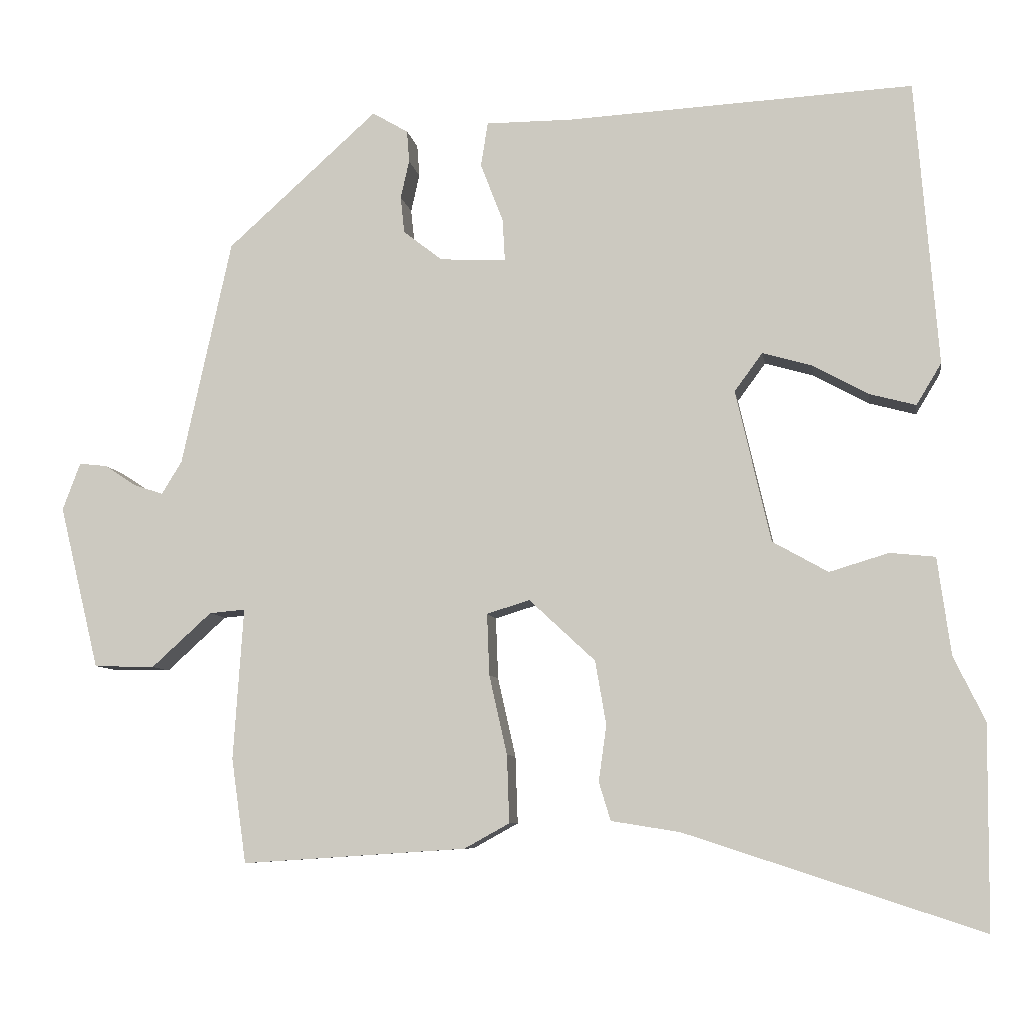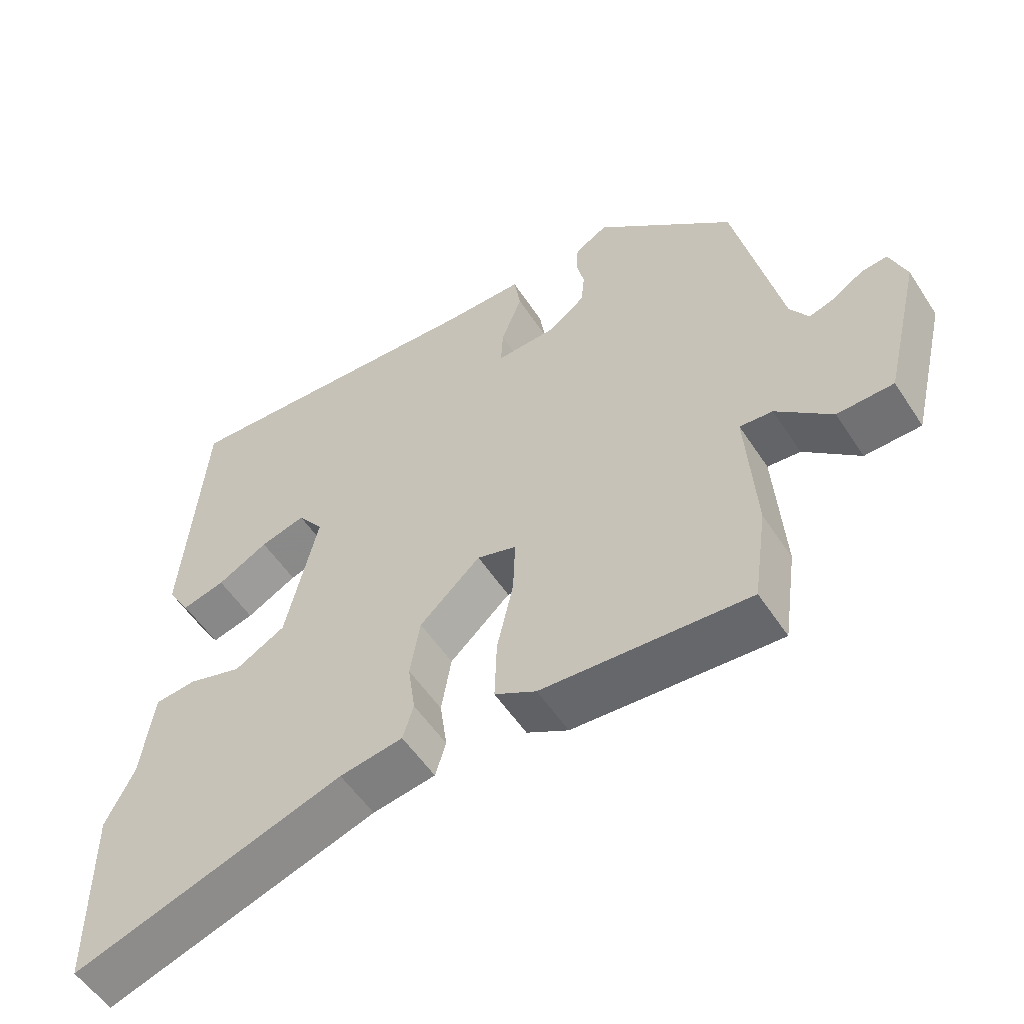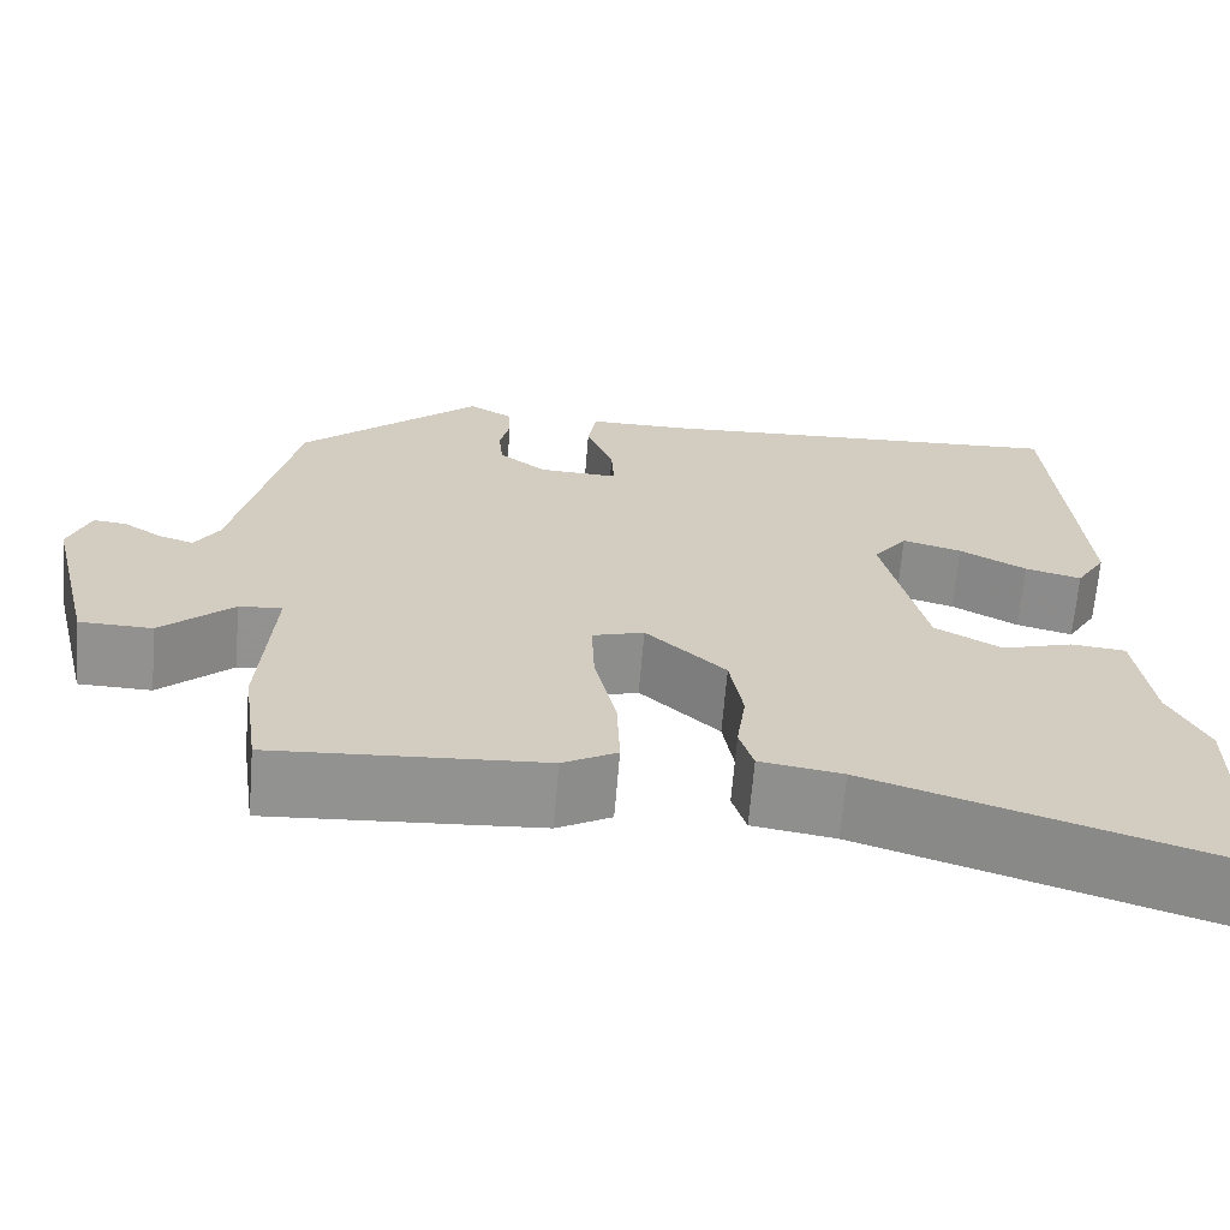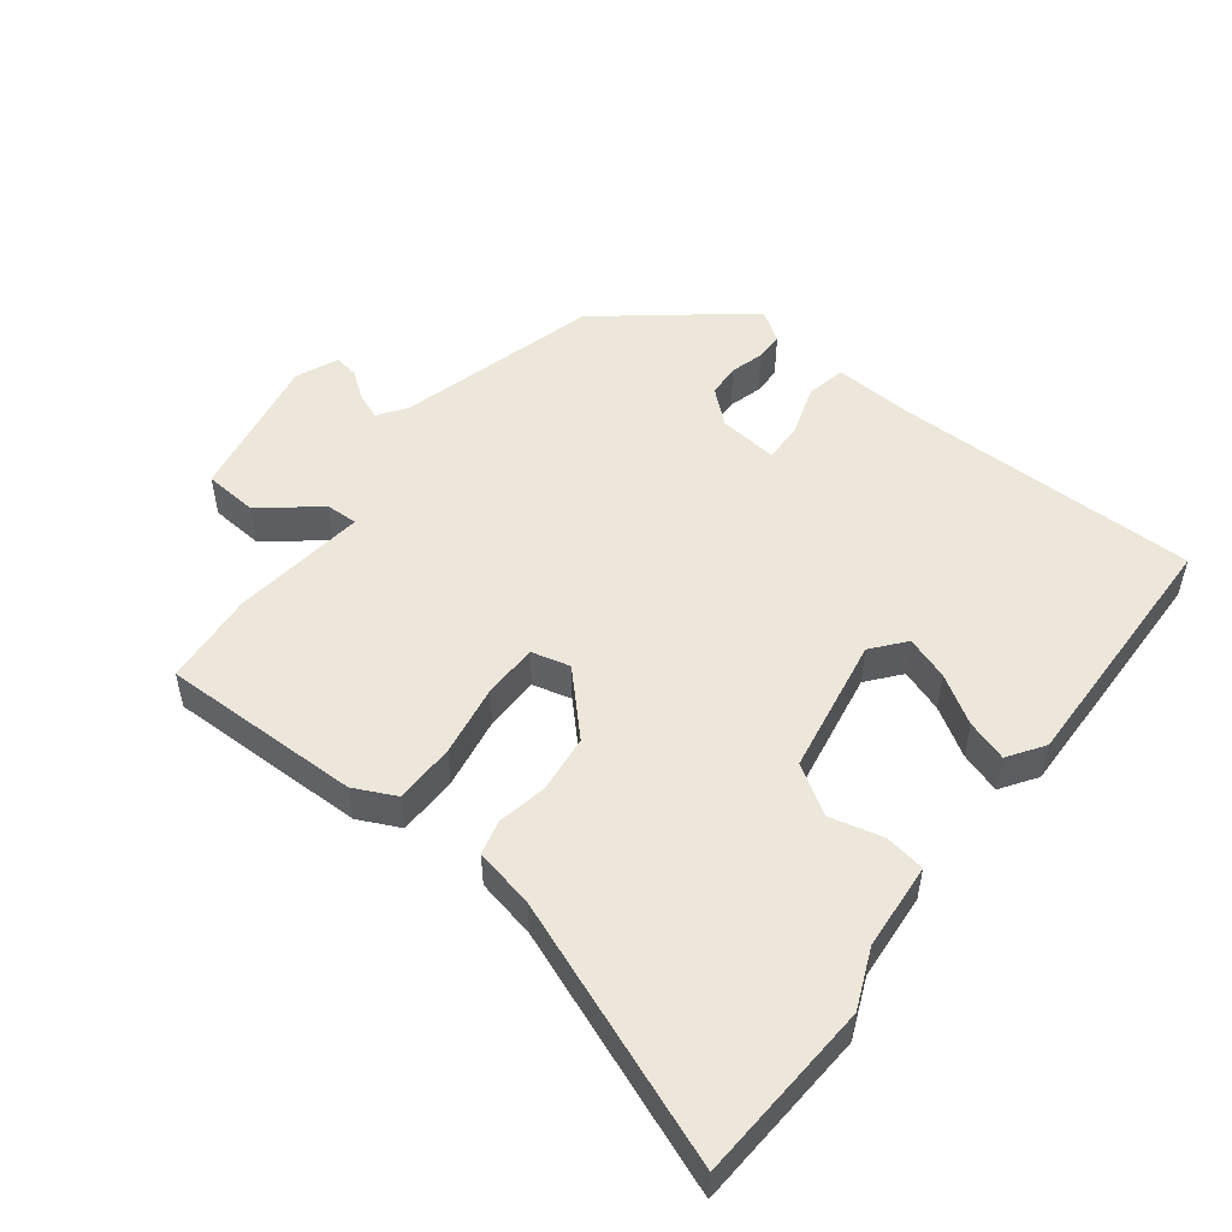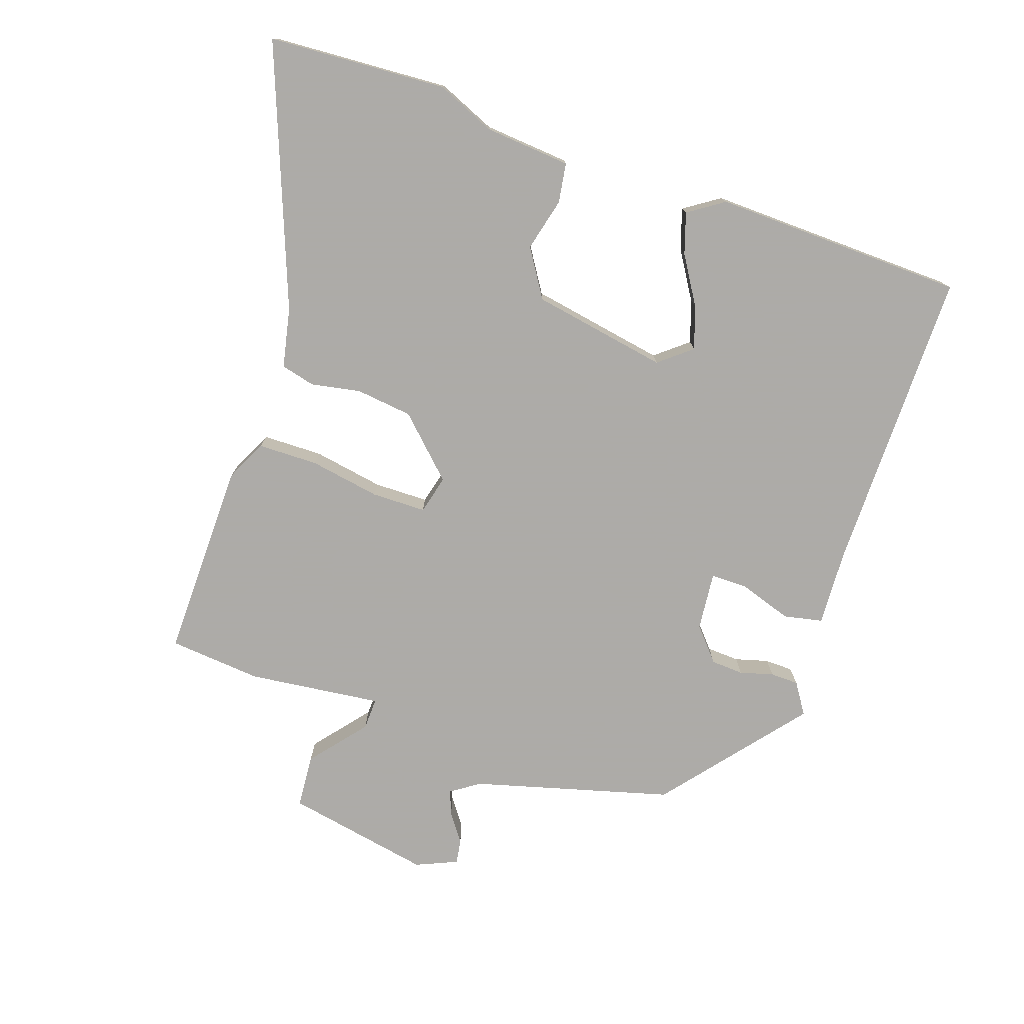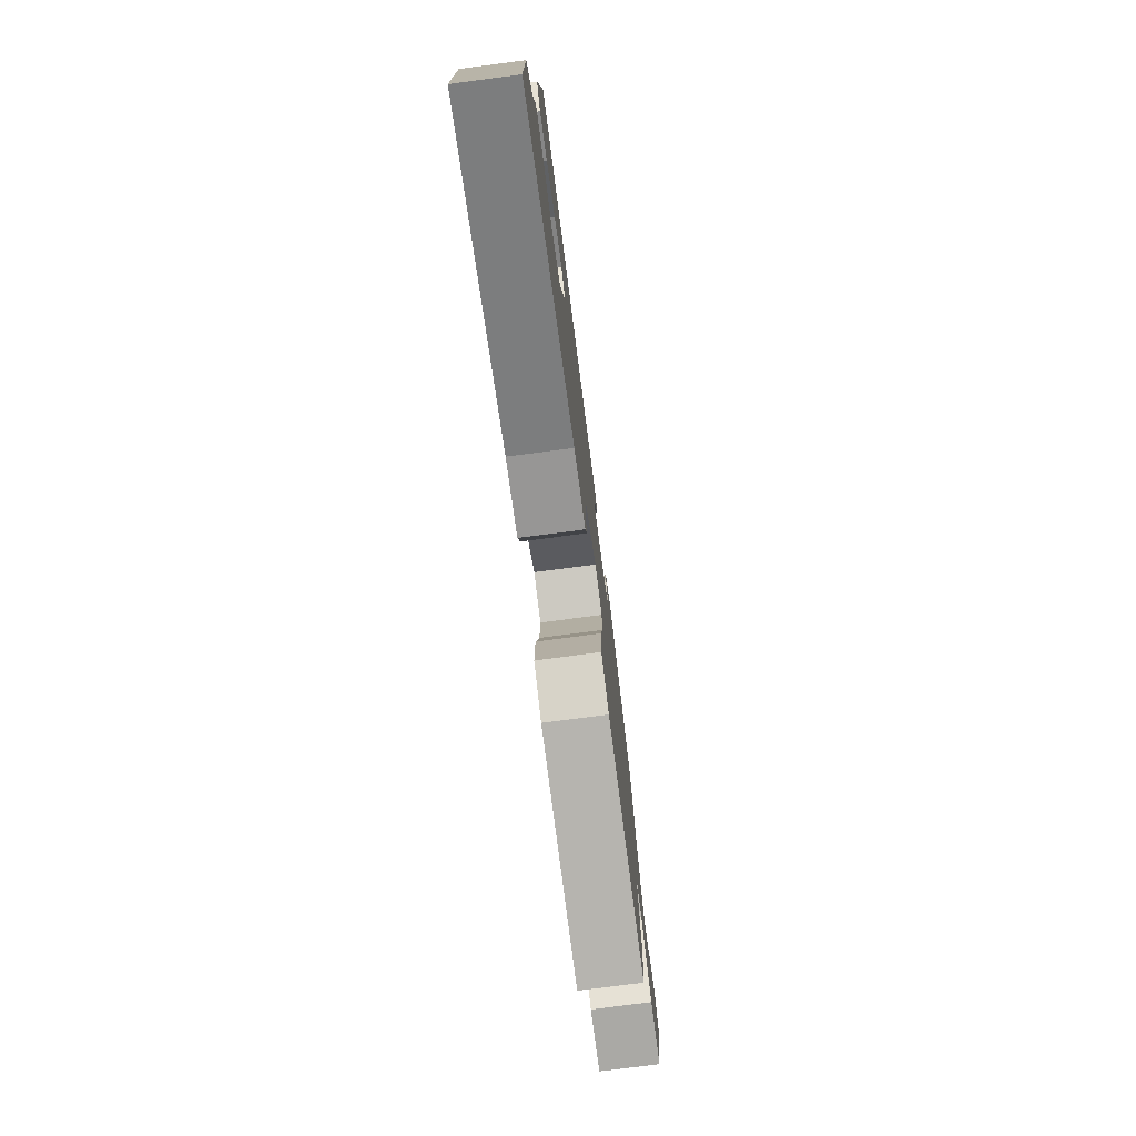
<metadata>
{"format":"obj","ext":"obj","renderer":"f3d","projection":"perspective","resolution":1024,"background":"white","views":[{"elev":-7.5,"azim":-171.0,"up":"+Z"},{"elev":-54.4,"azim":32.6,"up":"+Z"},{"elev":-66.2,"azim":175.3,"up":"+Z"},{"elev":51.7,"azim":-139.3,"up":"+Y"},{"elev":-76.5,"azim":-106.0,"up":"+Y"},{"elev":-76.7,"azim":-82.6,"up":"+Z"}]}
</metadata>
<code>
v -0.427 0.07 0.498
v 0.017 0.07 0.474
v 0.128 0.07 0.474
v 0.137 0.07 0.417
v 0.108 0.07 0.342
v 0.105 0.07 0.288
v 0.19 0.07 0.292
v 0.24 0.07 0.331
v 0.245 0.07 0.378
v 0.234 0.07 0.427
v 0.237 0.07 0.468
v 0.283 0.07 0.495
v 0.476 0.07 0.321
v 0.54 0.07 0.03
v 0.566 0.07 -0.012
v 0.603 0.07 0
v 0.644 0.07 0.027
v 0.68 0.07 0.031
v 0.703 0.07 -0.03
v 0.652 0.07 -0.24
v 0.574 0.07 -0.242
v 0.497 0.07 -0.172
v 0.451 0.07 -0.168
v 0.464 0.07 -0.363
v 0.445 0.07 -0.497
v 0.157 0.07 -0.478
v 0.099 0.07 -0.446
v 0.102 0.07 -0.359
v 0.125 0.07 -0.257
v 0.128 0.07 -0.178
v 0.073 0.07 -0.161
v -0.012 0.07 -0.24
v -0.026 0.07 -0.322
v -0.016 0.07 -0.394
v -0.031 0.07 -0.443
v -0.119 0.07 -0.457
v -0.499 0.07 -0.581
v -0.501 0.07 -0.321
v -0.461 0.07 -0.239
v -0.444 0.07 -0.114
v -0.386 0.07 -0.108
v -0.31 0.07 -0.131
v -0.239 0.07 -0.091
v -0.194 0.07 0.104
v -0.23 0.07 0.153
v -0.293 0.07 0.135
v -0.364 0.07 0.096
v -0.424 0.07 0.08
v -0.456 0.07 0.133
v -0.427 0 0.498
v 0.017 0 0.474
v 0.128 0 0.474
v 0.137 0 0.417
v 0.108 0 0.342
v 0.105 0 0.288
v 0.19 0 0.292
v 0.24 0 0.331
v 0.245 0 0.378
v 0.234 0 0.427
v 0.237 0 0.468
v 0.283 0 0.495
v 0.476 0 0.321
v 0.54 0 0.03
v 0.566 0 -0.012
v 0.603 0 0
v 0.644 0 0.027
v 0.68 0 0.031
v 0.703 0 -0.03
v 0.652 0 -0.24
v 0.574 0 -0.242
v 0.497 0 -0.172
v 0.451 0 -0.168
v 0.464 0 -0.363
v 0.445 0 -0.497
v 0.157 0 -0.478
v 0.099 0 -0.446
v 0.102 0 -0.359
v 0.125 0 -0.257
v 0.128 0 -0.178
v 0.073 0 -0.161
v -0.012 0 -0.24
v -0.026 0 -0.322
v -0.016 0 -0.394
v -0.031 0 -0.443
v -0.119 0 -0.457
v -0.499 0 -0.581
v -0.501 0 -0.321
v -0.461 0 -0.239
v -0.444 0 -0.114
v -0.386 0 -0.108
v -0.31 0 -0.131
v -0.239 0 -0.091
v -0.194 0 0.104
v -0.23 0 0.153
v -0.293 0 0.135
v -0.364 0 0.096
v -0.424 0 0.08
v -0.456 0 0.133
f 49 1 2
f 48 49 2
f 47 48 2
f 46 47 2
f 3 4 5
f 2 3 5
f 46 2 5
f 45 46 5
f 44 45 5 6
f 43 44 6 7
f 39 40 41 42
f 39 42 43
f 38 39 43
f 37 38 43
f 36 37 43
f 35 36 43
f 34 35 43
f 33 34 43
f 32 33 43
f 43 7 8
f 32 43 8
f 31 32 8
f 27 28 29
f 26 27 29
f 25 26 29
f 24 25 29
f 23 24 29
f 23 29 30
f 20 21 22
f 19 20 22
f 18 19 22
f 17 18 22
f 16 17 22
f 15 16 22 23
f 30 31 8
f 23 30 8
f 15 23 8
f 14 15 8
f 12 13 14
f 11 12 14
f 10 11 14
f 9 10 14
f 8 9 14
f 51 50 98
f 51 98 97
f 51 97 96
f 51 96 95
f 54 53 52
f 54 52 51
f 54 51 95
f 54 95 94
f 55 54 94 93
f 56 55 93 92
f 91 90 89 88
f 92 91 88
f 92 88 87
f 92 87 86
f 92 86 85
f 92 85 84
f 92 84 83
f 92 83 82
f 92 82 81
f 57 56 92
f 57 92 81
f 57 81 80
f 78 77 76
f 78 76 75
f 78 75 74
f 78 74 73
f 78 73 72
f 79 78 72
f 71 70 69
f 71 69 68
f 71 68 67
f 71 67 66
f 71 66 65
f 72 71 65 64
f 57 80 79
f 57 79 72
f 57 72 64
f 57 64 63
f 63 62 61
f 63 61 60
f 63 60 59
f 63 59 58
f 63 58 57
f 1 50 51 2
f 2 51 52 3
f 3 52 53 4
f 4 53 54 5
f 5 54 55 6
f 6 55 56 7
f 7 56 57 8
f 8 57 58 9
f 9 58 59 10
f 10 59 60 11
f 11 60 61 12
f 12 61 62 13
f 13 62 63 14
f 14 63 64 15
f 15 64 65 16
f 16 65 66 17
f 17 66 67 18
f 18 67 68 19
f 19 68 69 20
f 20 69 70 21
f 21 70 71 22
f 22 71 72 23
f 23 72 73 24
f 24 73 74 25
f 25 74 75 26
f 26 75 76 27
f 27 76 77 28
f 28 77 78 29
f 29 78 79 30
f 30 79 80 31
f 31 80 81 32
f 32 81 82 33
f 33 82 83 34
f 34 83 84 35
f 35 84 85 36
f 36 85 86 37
f 37 86 87 38
f 38 87 88 39
f 39 88 89 40
f 40 89 90 41
f 41 90 91 42
f 42 91 92 43
f 43 92 93 44
f 44 93 94 45
f 45 94 95 46
f 46 95 96 47
f 47 96 97 48
f 48 97 98 49
f 49 98 50 1

</code>
